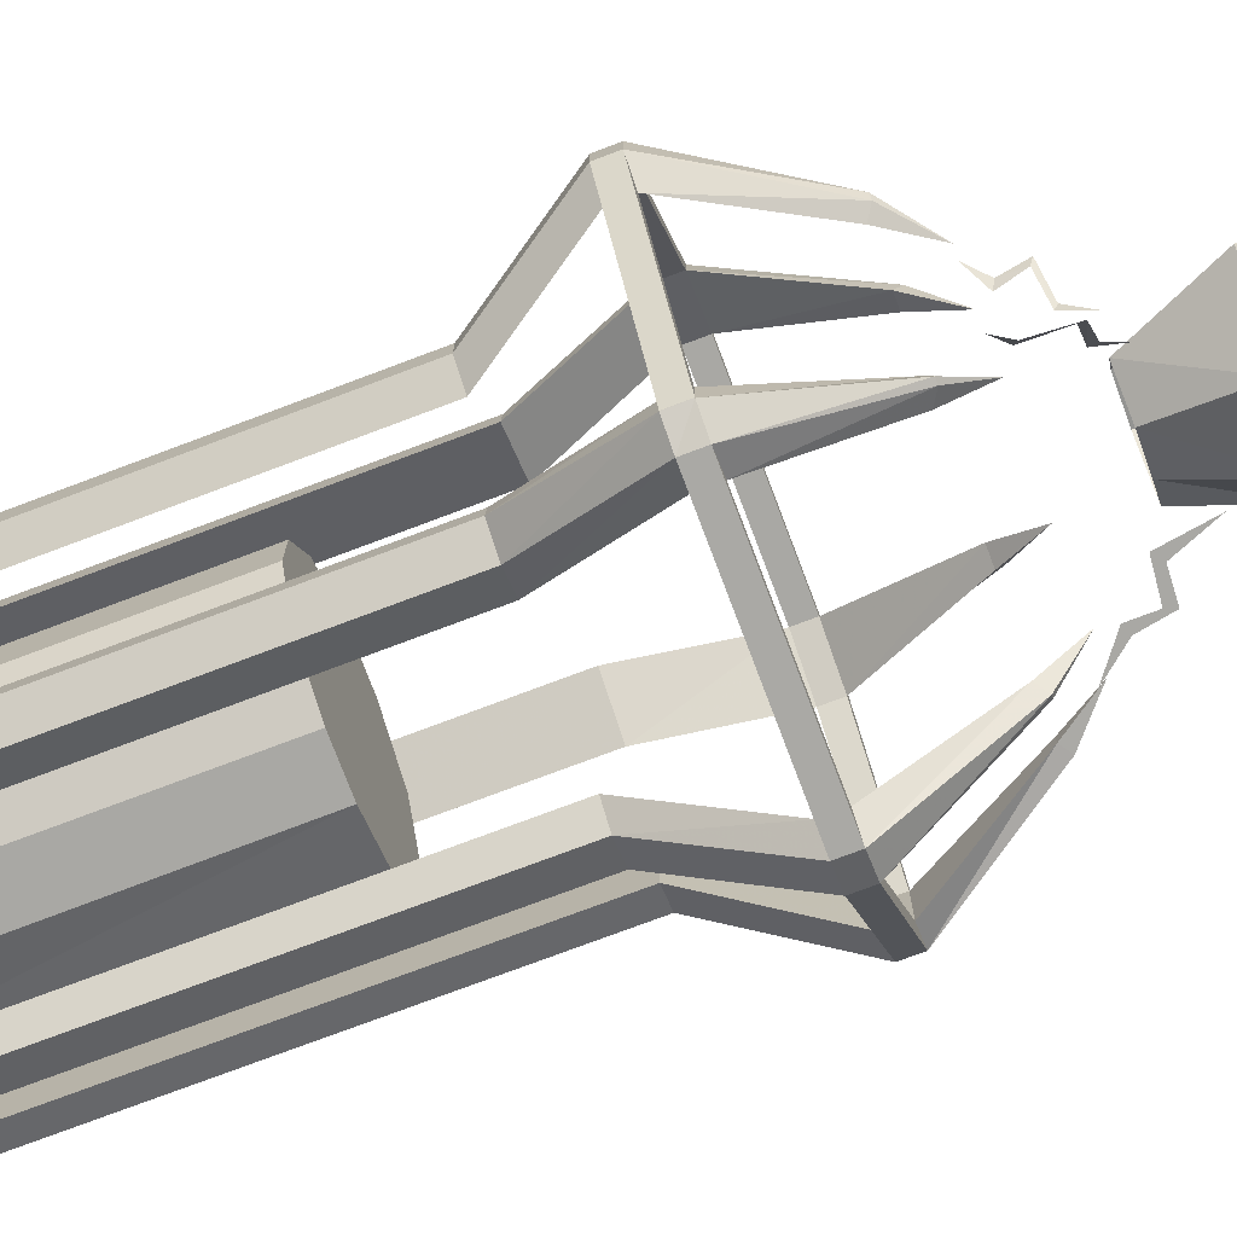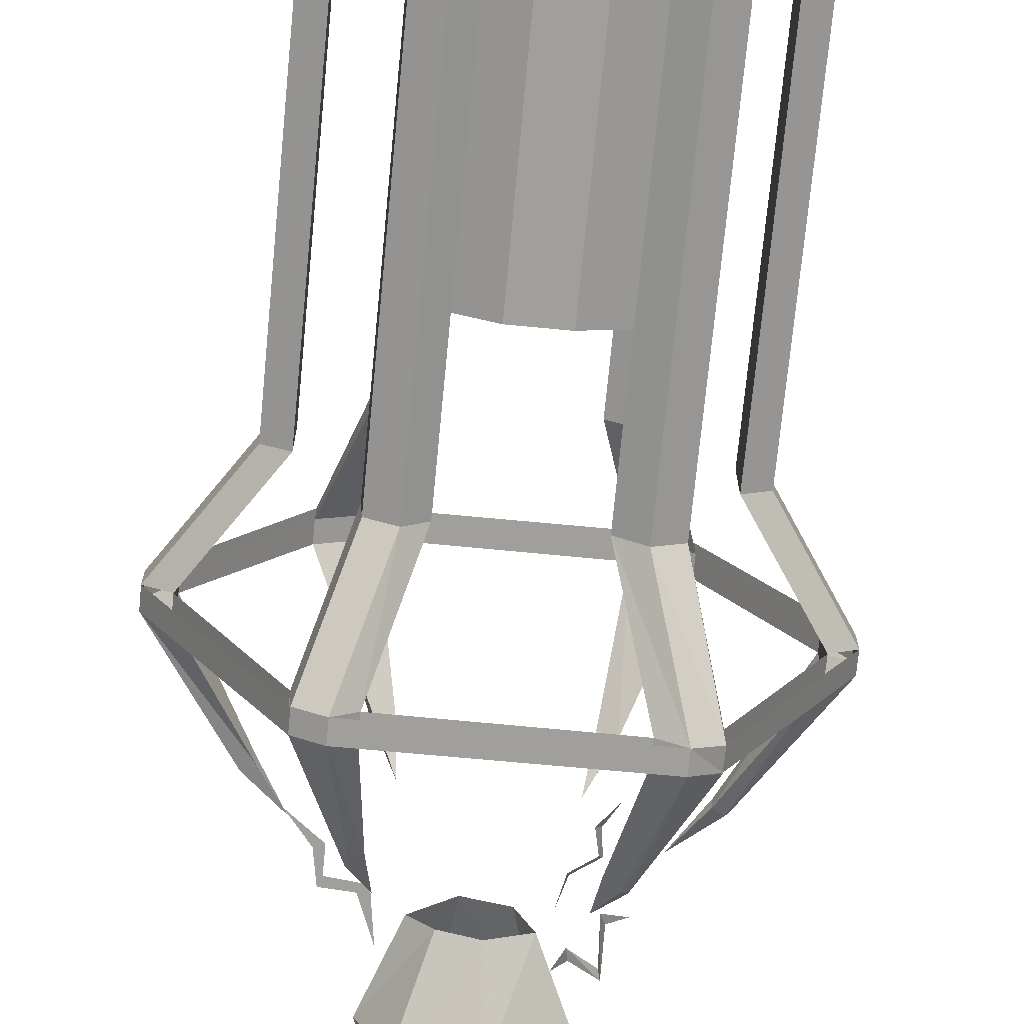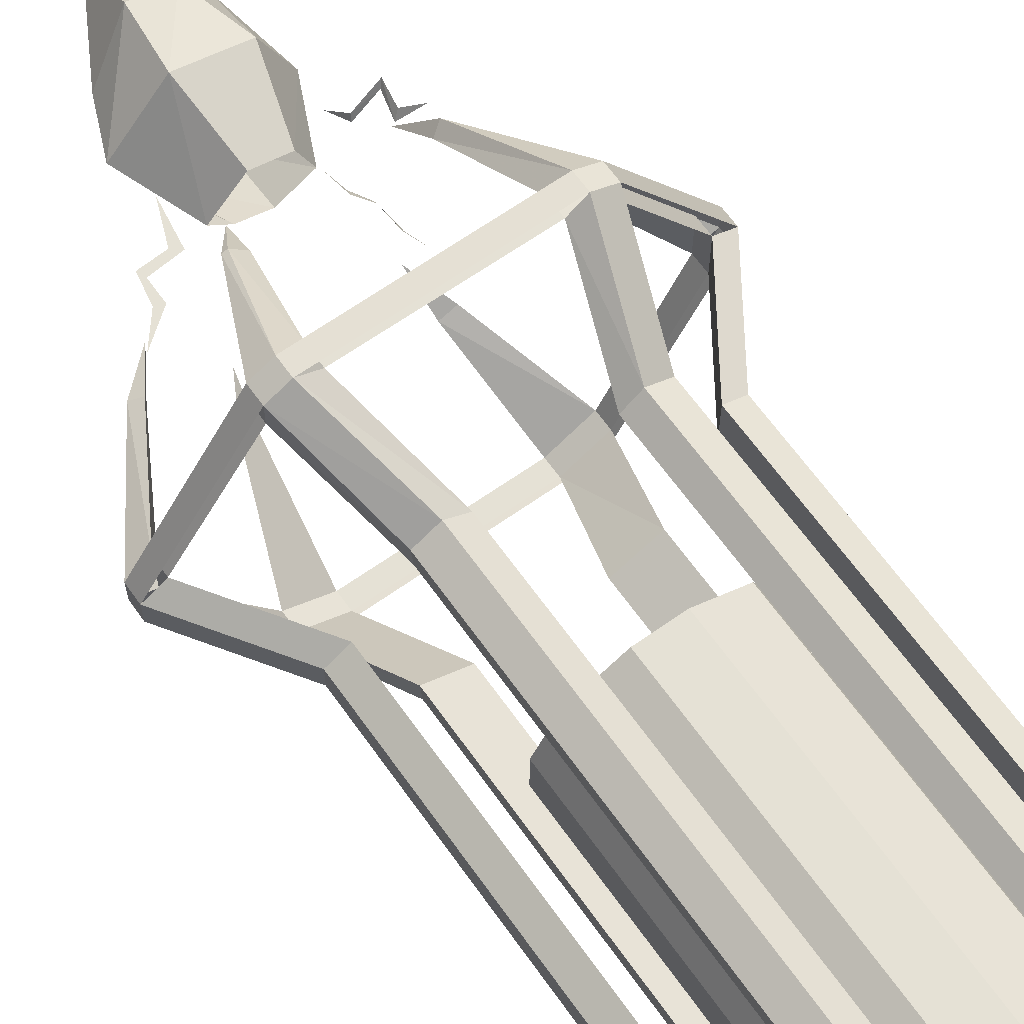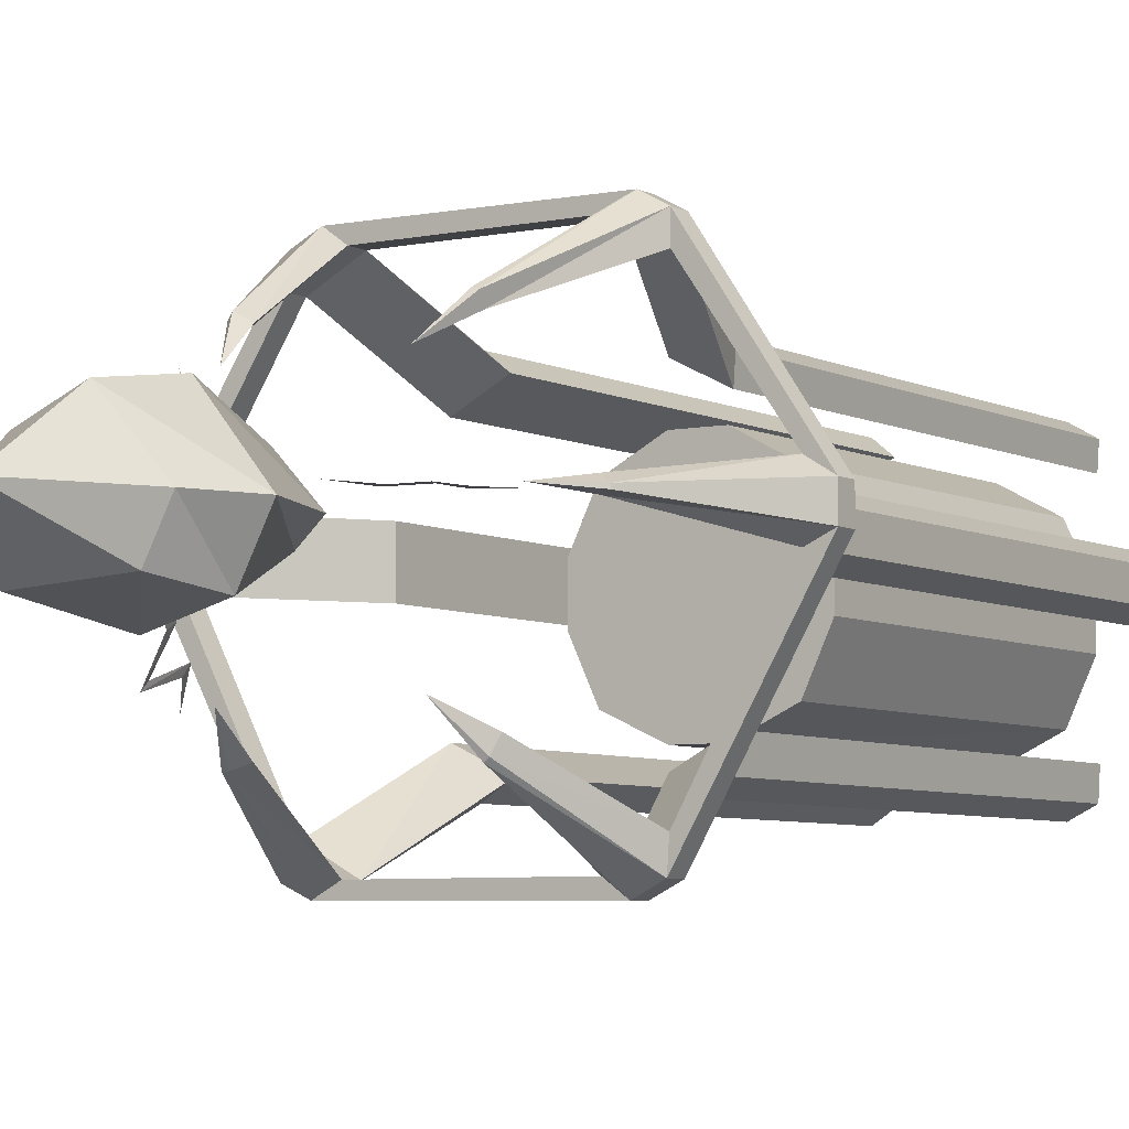
<metadata>
{"format":"obj","ext":"obj","renderer":"f3d","projection":"perspective","resolution":1024,"background":"white","views":[{"elev":-74.9,"azim":-69.3,"up":"+Z"},{"elev":-71.2,"azim":174.5,"up":"+Z"},{"elev":65.0,"azim":144.6,"up":"+Z"},{"elev":-5.7,"azim":33.4,"up":"+Z"}]}
</metadata>
<code>
v 0.1562 -4.055 -0.02344
v 0.1484 -4.016 0
v 0.1484 -4.055 0.03125
v 0.1484 -4.086 0
v 0.1016 -4.055 0
v 0.2031 -4.055 0
v -0.02344 -4.055 -0.1641
v -0.02344 -4.016 -0.1172
v -0.007812 -4.055 -0.08594
v -0.02344 -4.086 -0.1172
v -0.07031 -4.055 -0.1172
v 0.01562 -4.055 -0.1172
v -0.1797 -4.055 -0.02344
v -0.1797 -4.016 0
v -0.1797 -4.055 0.03125
v -0.1797 -4.086 0
v -0.2266 -4.055 0
v -0.125 -4.055 0
v -0.007812 -4.055 0.08594
v 0 -4.016 0.125
v -0.007812 -4.055 0.1641
v 0 -4.086 0.125
v -0.03906 -4.055 0.1328
v 0.03906 -4.055 0.125
v -0.2031 -3.711 -0.04688
v -0.07812 -4.062 -0.3047
v -0.375 -4.078 -0.1094
v -0.1328 -3.711 0.125
v -0.2344 -4.07 0.2188
v 0.03906 -3.711 0.1719
v 0.07812 -4.07 0.3047
v 0.2031 -3.711 0
v 0.3359 -4.078 0
v 0.1094 -3.711 -0.08594
v 0.2109 -4.07 -0.2266
v -0.03906 -3.711 -0.1328
v -0.1094 -4.516 -0.2344
v -0.2891 -4.523 -0.07812
v -0.1719 -4.422 0.1484
v 0.03906 -4.391 0.2578
v 0.2344 -4.32 0
v 0.1562 -4.344 -0.1875
v 0 -4.742 0
v 0.6094 -3.414 0.0625
v 0.4688 -3.523 0.0625
v 0.5078 -3.539 0.0625
v 0.4688 -3.633 0.0625
v 0.4844 -3.672 0.0625
v 0.3203 -3.648 0.0625
v 0.3594 -3.68 0.0625
v 0.2891 -3.859 0.0625
v -0.4609 -3.453 0.4375
v -0.375 -3.508 0.3359
v -0.3984 -3.523 0.375
v -0.3984 -3.617 0.3594
v -0.4141 -3.633 0.3906
v -0.2969 -3.633 0.2422
v -0.3047 -3.648 0.2656
v -0.2656 -3.742 0.1953
v -0.4531 -3.445 -0.4453
v -0.375 -3.5 -0.3203
v -0.3906 -3.516 -0.3594
v -0.3828 -3.656 -0.375
v -0.3906 -3.68 -0.4062
v -0.2891 -3.664 -0.2344
v -0.2969 -3.695 -0.2578
v -0.25 -3.773 -0.1797
v -0.4531 -1.664 0.1016
v -0.4531 0 0.1016
v -0.4531 0 -0.1094
v -0.4531 -1.664 -0.1094
v -0.1094 -1.664 0.4531
v -0.3438 -1.664 0.3281
v -0.3438 0 0.3281
v -0.1094 0 0.4531
v 0.09375 -1.664 0.4531
v 0.09375 0 0.4531
v 0.3281 -1.664 0.3281
v 0.3281 0 0.3281
v 0.4375 -1.664 0.1016
v 0.4375 0 0.1016
v 0.4375 -1.664 -0.1094
v 0.4375 0 -0.1094
v 0.3281 -1.664 -0.3438
v 0.3281 0 -0.3438
v 0.09375 -1.664 -0.4531
v 0.1016 0 -0.4531
v -0.1094 -1.664 -0.4531
v -0.1094 0 -0.4531
v -0.3438 -1.664 -0.3438
v -0.3438 0 -0.3438
v -0.6641 -2.227 0.1719
v -0.6641 -2.094 0.1719
v -0.7656 -2.094 0.125
v -0.7656 -2.227 0.125
v -0.9844 -2.703 0.1719
v -0.9844 -2.703 -0.0625
v -0.6641 -2.227 -0.0625
v -0.6641 -2.094 -0.0625
v -0.6641 0 0.1719
v -0.7656 0 0.125
v -0.7656 0 0
v -0.7656 -2.094 0
v -0.7656 -2.227 0
v -1.086 -2.703 0.125
v -1.086 -2.703 0
v -1.086 -2.789 0.125
v -0.6172 -2.703 0.8594
v -0.6172 -2.789 0.8594
v -0.5078 -2.789 0.9141
v -0.5078 -2.703 0.9141
v -0.4688 -2.227 0.5781
v -0.4766 -2.227 0.4531
v -0.625 -2.703 0.7422
v -0.2734 -2.227 0.5625
v -0.4219 -2.703 0.8516
v -0.625 -2.789 0.7422
v -0.9844 -2.789 0.1719
v -0.9844 -2.789 -0.0625
v -0.6328 -2.703 -0.7422
v -0.6328 -2.789 -0.7422
v -0.4297 -2.789 -0.8516
v -0.4297 -2.703 -0.8516
v -0.4766 -2.219 -0.4609
v -0.4844 -2.219 -0.5703
v -0.6328 -2.703 -0.8594
v -0.375 -2.219 -0.6328
v -0.5312 -2.703 -0.9062
v -0.6328 -2.789 -0.8516
v -0.5312 -2.789 -0.9062
v 0.4766 -2.789 -0.9141
v 0.3906 -2.789 -0.8516
v -0.4062 -3.305 -0.5859
v -0.4297 -3.305 -0.5859
v -0.6328 -2.789 -0.8594
v -0.4297 -3.273 -0.5312
v -0.3516 -3.273 -0.5625
v 0.3906 -2.703 -0.8516
v 0.5938 -2.789 -0.7422
v 0.5938 -2.703 -0.7422
v 0.2422 -2.227 -0.5625
v 0.3281 -2.227 -0.6328
v 0.4766 -2.703 -0.9141
v 0.4375 -2.227 -0.5781
v 0.5859 -2.703 -0.8594
v 0.5859 -2.789 -0.8594
v 0.3828 -3.305 -0.5859
v 0.3438 -3.273 -0.5547
v 0.4141 -3.273 -0.5078
v 0.9844 -2.703 -0.04688
v 0.9844 -2.789 -0.04688
v 0.9844 -2.789 0.1875
v 0.9844 -2.703 0.1875
v 0.6641 -2.227 -0.04688
v 0.7656 -2.227 0
v 1.086 -2.703 0
v 0.7656 -2.227 0.125
v 1.086 -2.703 0.125
v 1.086 -2.789 0
v -0.6641 0 -0.0625
v 0.6641 -2.094 -0.04688
v 0.7656 -2.094 0
v 0.7656 -2.094 0.125
v 0.6641 -2.094 0.1875
v 0.6641 -2.227 0.1875
v 0.6641 0 -0.04688
v 0.7656 0 0
v 0.7656 0 0.125
v 0.6641 0 0.1875
v 0.2422 -2.094 -0.5625
v 0.3281 -2.094 -0.6328
v 0.4375 -2.094 -0.5781
v 0.4453 -2.094 -0.4531
v 0.4453 -2.227 -0.4531
v 0.2422 0 -0.5625
v 0.3281 0 -0.6328
v 0.4375 0 -0.5781
v 0.4453 0 -0.4531
v -0.4766 -2.086 -0.4609
v -0.4844 -2.086 -0.5703
v -0.375 -2.086 -0.6328
v -0.2656 -2.086 -0.5625
v -0.2656 -2.219 -0.5625
v -0.4766 0.007812 -0.4609
v -0.4844 0.007812 -0.5703
v -0.375 0.007812 -0.6328
v -0.2656 0.007812 -0.5625
v 0.4453 -2.219 0.4609
v 0.4453 -2.086 0.4609
v 0.4531 -2.086 0.5703
v 0.4531 -2.219 0.5703
v 0.6016 -2.703 0.7422
v 0.3984 -2.703 0.8516
v 0.2422 -2.219 0.5625
v 0.2422 -2.086 0.5625
v 0.4453 0.007812 0.4609
v 0.4531 0.007812 0.5703
v 0.3438 0.007812 0.6328
v 0.3438 -2.086 0.6328
v 0.3438 -2.219 0.6328
v 0.6016 -2.703 0.8516
v 0.6016 -2.789 0.7422
v 0.3984 -2.789 0.8516
v -0.4219 -2.789 0.8516
v -0.4297 -3.273 0.5234
v -0.4219 -3.305 0.5781
v -0.7109 -3.273 0.1016
v -0.7031 -3.273 0.02344
v 0.5 -2.703 0.9062
v 0.6016 -2.789 0.8516
v 1.086 -2.789 0.125
v 0.75 -3.305 0.0625
v 0.7031 -3.273 0.05469
v 0.3984 -3.305 -0.5703
v 0.3125 -3.453 -0.4219
v 0.2422 0.007812 0.5625
v -0.2734 -2.094 0.5625
v -0.3594 -2.094 0.6328
v -0.3594 -2.227 0.6328
v -0.4688 -2.094 0.5781
v -0.4766 -2.094 0.4531
v -0.4688 0 0.5781
v -0.4766 0 0.4531
v -0.2734 0 0.5625
v -0.3594 0 0.6328
v 0.75 -3.305 0.07812
v 0.5938 -3.445 0.07812
v 0.7031 -3.273 0.1094
v 0.5 -2.789 0.9062
v 0.3594 -3.273 0.5391
v 0.2891 -3.273 0.5703
v 0.3438 -3.305 0.5938
v -0.3594 -3.273 0.5703
v -0.3281 -3.453 0.4297
v -0.4062 -3.305 0.6016
v -0.6328 -2.703 -0.8516
v -1.086 -2.789 0
v -0.7656 -3.305 0.07812
v -0.5781 -3.453 0.0625
v -0.75 -3.305 0.04688
v 0.3672 -3.305 0.5859
v 0.2656 -3.453 0.4375
v -0.3359 -3.453 -0.4297
v -0.4531 -1.664 -0.625
v -0.4531 0 -0.625
v -0.4531 -1.664 0.5547
v 0.1172 -1.664 -0.7734
v 0.1172 -0.007812 -0.7734
v 0.6406 -1.664 0.2969
v -0.2891 -1.664 -0.6719
v -0.2969 0 -0.6719
v 0.7656 -1.664 -0.1094
v -0.6172 -1.664 -0.4531
v -0.6172 -0.007812 -0.4531
v 0.5781 -1.664 -0.4531
v -0.7188 -1.664 -0.1641
v -0.7188 -0.007812 -0.1641
v 0.3438 -1.664 -0.6797
v -0.6406 -1.672 -0.2969
v -0.6406 -0.01562 -0.2969
v -0.1328 -1.672 0.7656
v -0.7188 -1.664 0.1328
v -0.7188 -0.007812 0.1328
v 0.3438 -1.664 0.6953
v 0.6094 -1.664 0.4531
v 0.6094 -0.007812 0.4531
v -0.5938 -1.664 0.4531
v 0.8047 -1.664 0.07812
v 0.8047 -0.007812 0.07812
v -0.2578 -1.664 0.6484
v 0.6406 -1.664 -0.3203
v 0.6406 -0.007812 -0.3203
v 0.125 -1.664 0.75
v -0.1484 -1.664 -0.75
v -0.1484 0 -0.75
v -0.6562 -1.664 0.3125
v 0.4375 -1.664 -0.625
v 0.4375 0 -0.625
v 0.4375 -1.664 0.5547
v -0.5312 -1.664 0.4609
v -0.5312 -1.664 -0.4688
v 0.4766 -1.664 0.4609
v 0.1562 -4.055 -0.02344
v 0.1562 -4.055 -0.02344
v 0.1562 -4.055 -0.02344
v 0.1562 -4.055 -0.02344
v 0.1562 -4.055 -0.02344
v 0.1562 -4.055 -0.02344
v 0.1562 -4.055 -0.02344
v 0.1562 -4.055 -0.02344
v 0.1562 -4.055 -0.02344
v 0.1562 -4.055 -0.02344
v 0.1562 -4.055 -0.02344
v 0.1562 -4.055 -0.02344
v 0.1562 -4.055 -0.02344
f 1 2 3
f 1 3 4
f 1 4 2
f 2 4 3
f 4 2 5
f 4 5 6
f 4 6 2
f 2 6 5
f 5 6 1
f 5 1 3
f 5 3 6
f 6 3 1
f 7 8 9
f 7 9 10
f 7 10 8
f 8 10 9
f 10 8 11
f 10 11 12
f 10 12 8
f 8 12 11
f 11 12 7
f 11 7 9
f 11 9 12
f 12 9 7
f 13 14 15
f 13 15 16
f 13 16 14
f 14 16 15
f 16 14 17
f 16 17 18
f 16 18 14
f 14 18 17
f 17 18 13
f 17 13 15
f 17 15 18
f 18 15 13
f 19 20 21
f 19 21 22
f 19 22 20
f 20 22 21
f 22 20 23
f 22 23 24
f 22 24 20
f 20 24 23
f 23 24 19
f 23 19 21
f 23 21 24
f 24 21 19
f 25 26 27
f 25 27 28
f 28 27 29
f 28 29 30
f 30 29 31
f 30 31 32
f 32 31 33
f 32 33 34
f 34 33 35
f 34 35 36
f 36 35 26
f 36 26 25
f 27 37 38
f 27 38 29
f 29 38 39
f 29 39 31
f 31 39 40
f 31 40 33
f 33 40 41
f 33 41 35
f 35 41 42
f 35 42 26
f 26 42 37
f 26 37 27
f 40 43 41
f 41 43 42
f 42 43 37
f 37 43 38
f 38 43 39
f 39 43 40
f 44 45 46
f 44 46 45
f 45 46 47
f 45 47 48
f 45 48 46
f 46 48 47
f 47 48 49
f 47 49 50
f 47 50 48
f 48 50 49
f 49 50 51
f 49 51 50
f 52 53 54
f 52 54 53
f 53 54 55
f 53 55 56
f 53 56 54
f 54 56 55
f 55 56 57
f 55 57 58
f 55 58 56
f 56 58 57
f 57 58 59
f 57 59 58
f 60 61 62
f 60 62 61
f 61 62 63
f 61 63 64
f 61 64 62
f 62 64 63
f 63 64 65
f 63 65 66
f 63 66 64
f 64 66 65
f 65 66 67
f 65 67 66
f 147 214 215
f 147 215 148
f 148 215 149
f 149 215 214
f 212 226 227
f 212 227 213
f 213 227 228
f 205 233 234
f 205 234 206
f 206 234 235
f 207 238 239
f 207 239 208
f 208 239 240
f 230 241 242
f 230 242 231
f 231 242 232
f 232 242 241
f 226 228 227
f 238 240 239
f 233 235 234
f 133 137 243
f 133 243 134
f 134 243 136
f 136 243 137
f 68 69 70
f 68 70 71
f 68 71 72
f 68 72 73
f 68 73 69
f 69 73 74
f 74 73 72
f 74 72 75
f 75 72 76
f 75 76 77
f 77 76 78
f 77 78 79
f 79 78 80
f 79 80 81
f 81 80 82
f 81 82 83
f 83 82 84
f 83 84 85
f 85 84 86
f 85 86 87
f 87 86 88
f 87 88 89
f 89 88 90
f 89 90 91
f 91 90 71
f 91 71 70
f 72 71 90
f 72 90 88
f 72 88 86
f 72 86 84
f 72 84 82
f 72 82 80
f 72 80 78
f 72 78 76
f 92 93 94
f 92 94 95
f 92 95 96
f 92 96 97
f 92 97 98
f 92 98 93
f 93 98 99
f 93 99 100
f 93 100 101
f 93 101 94
f 94 101 102
f 94 102 103
f 94 103 95
f 95 103 104
f 95 104 105
f 95 105 96
f 104 103 99
f 104 99 98
f 104 98 106
f 104 106 105
f 105 106 107
f 105 107 108
f 108 107 109
f 108 109 110
f 108 110 111
f 108 111 112
f 108 112 113
f 108 113 114
f 114 113 115
f 114 115 116
f 114 116 117
f 114 117 96
f 96 117 118
f 96 118 119
f 96 119 97
f 97 119 120
f 120 119 121
f 120 121 122
f 120 122 123
f 120 123 124
f 120 124 125
f 120 125 126
f 126 125 127
f 126 127 128
f 126 128 129
f 129 128 130
f 130 128 131
f 130 131 132
f 130 132 122
f 130 122 133
f 130 133 134
f 130 134 135
f 135 134 136
f 135 136 121
f 121 136 137
f 121 137 122
f 121 122 120
f 120 122 123
f 123 122 138
f 138 122 132
f 138 132 139
f 138 139 140
f 138 140 141
f 138 141 142
f 138 142 143
f 143 142 144
f 143 144 145
f 143 145 131
f 143 131 128
f 131 143 145
f 131 145 146
f 131 146 147
f 131 147 148
f 131 148 132
f 132 148 149
f 132 149 139
f 132 139 138
f 138 139 140
f 140 139 150
f 150 139 151
f 150 151 152
f 150 152 153
f 150 153 154
f 150 154 155
f 150 155 156
f 156 155 157
f 156 157 158
f 156 158 159
f 156 159 145
f 145 159 146
f 145 146 131
f 99 160 100
f 160 99 103
f 160 103 102
f 154 161 162
f 154 162 155
f 155 162 163
f 155 163 157
f 157 163 164
f 157 164 165
f 157 165 158
f 158 165 153
f 153 165 154
f 154 165 161
f 161 165 164
f 161 164 166
f 161 166 167
f 161 167 162
f 162 167 168
f 162 168 163
f 163 168 169
f 163 169 164
f 164 169 166
f 141 170 171
f 141 171 142
f 142 171 172
f 142 172 144
f 144 172 173
f 144 173 174
f 144 174 145
f 145 174 140
f 140 174 141
f 141 174 170
f 170 174 173
f 170 173 175
f 170 175 176
f 170 176 171
f 171 176 177
f 171 177 172
f 172 177 178
f 172 178 173
f 173 178 175
f 124 179 180
f 124 180 125
f 125 180 181
f 125 181 127
f 127 181 182
f 127 182 183
f 127 183 128
f 128 183 123
f 123 183 124
f 124 183 179
f 179 183 182
f 179 182 184
f 179 184 185
f 179 185 180
f 180 185 186
f 180 186 181
f 181 186 187
f 181 187 182
f 182 187 184
f 188 189 190
f 188 190 191
f 188 191 192
f 188 192 193
f 188 193 194
f 188 194 189
f 189 194 195
f 189 195 196
f 189 196 197
f 189 197 190
f 190 197 198
f 190 198 199
f 190 199 191
f 191 199 200
f 191 200 201
f 191 201 192
f 192 201 202
f 192 202 203
f 192 203 193
f 193 203 116
f 116 203 204
f 116 204 117
f 116 117 114
f 117 116 204
f 117 204 205
f 117 205 206
f 117 206 109
f 117 109 118
f 118 109 107
f 118 107 207
f 118 207 208
f 118 208 119
f 118 119 96
f 96 119 97
f 200 199 195
f 200 195 194
f 200 194 209
f 200 209 201
f 201 209 210
f 201 210 158
f 158 210 211
f 158 211 159
f 158 159 156
f 159 158 211
f 159 211 212
f 159 212 213
f 159 213 151
f 159 151 146
f 146 151 139
f 146 139 214
f 146 214 147
f 149 214 139
f 195 216 196
f 216 195 199
f 216 199 198
f 115 217 218
f 115 218 219
f 115 219 116
f 116 219 111
f 111 219 112
f 112 219 220
f 112 220 221
f 112 221 113
f 113 221 217
f 113 217 115
f 219 218 220
f 220 218 222
f 220 222 223
f 220 223 221
f 221 223 224
f 221 224 217
f 217 224 225
f 217 225 218
f 218 225 222
f 106 98 97
f 209 194 193
f 211 210 202
f 211 202 152
f 211 152 226
f 211 226 212
f 213 228 151
f 151 228 152
f 151 152 150
f 150 152 153
f 153 152 192
f 192 152 202
f 192 202 203
f 192 203 193
f 209 111 110
f 209 110 229
f 209 229 210
f 209 210 201
f 201 210 202
f 202 210 230
f 202 230 231
f 202 231 203
f 203 231 232
f 203 232 229
f 203 229 204
f 204 229 110
f 204 110 233
f 204 233 205
f 206 235 109
f 109 235 110
f 109 110 108
f 108 110 111
f 106 236 129
f 106 129 237
f 106 237 107
f 106 107 105
f 107 106 237
f 107 237 238
f 107 238 207
f 208 240 119
f 119 240 237
f 119 237 121
f 121 237 129
f 129 236 128
f 129 128 130
f 210 209 229
f 210 229 241
f 210 241 230
f 232 241 229
f 152 228 226
f 237 240 238
f 110 235 233
f 122 137 133

</code>
